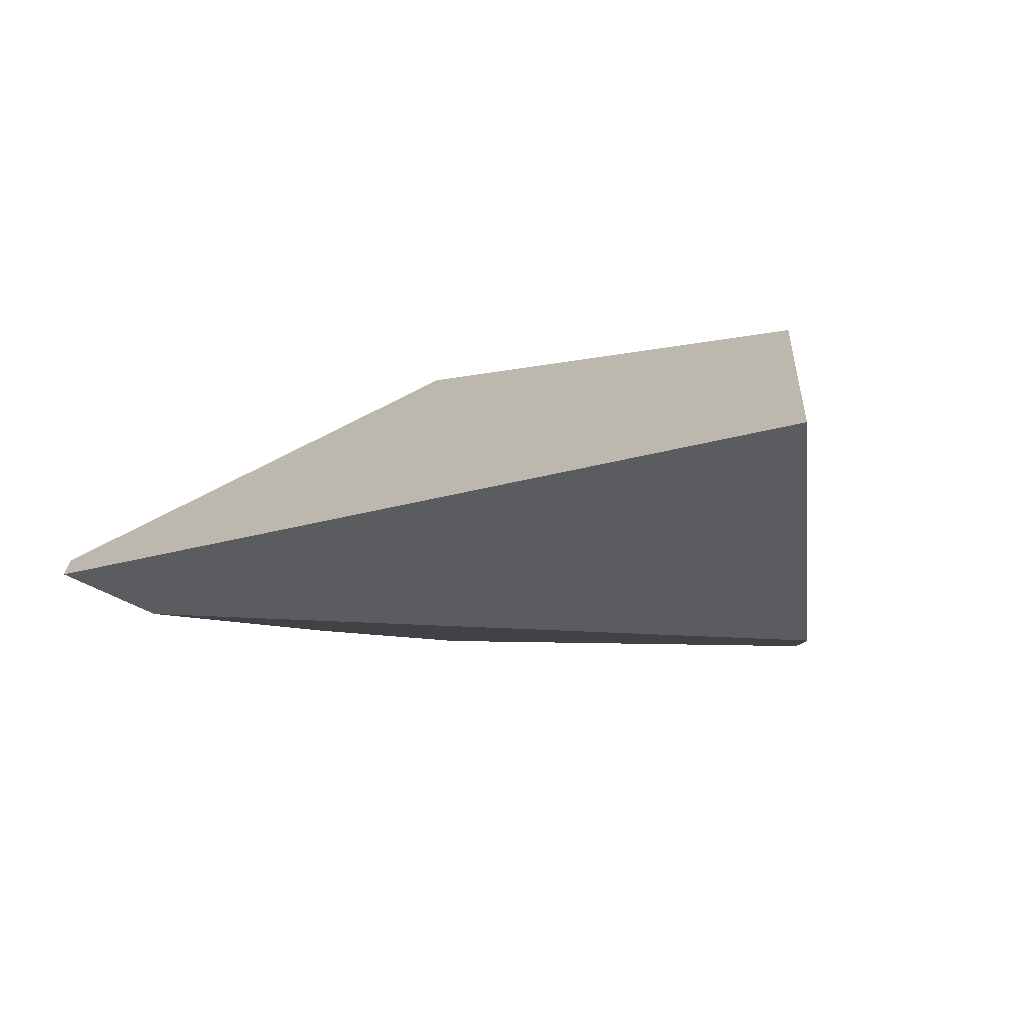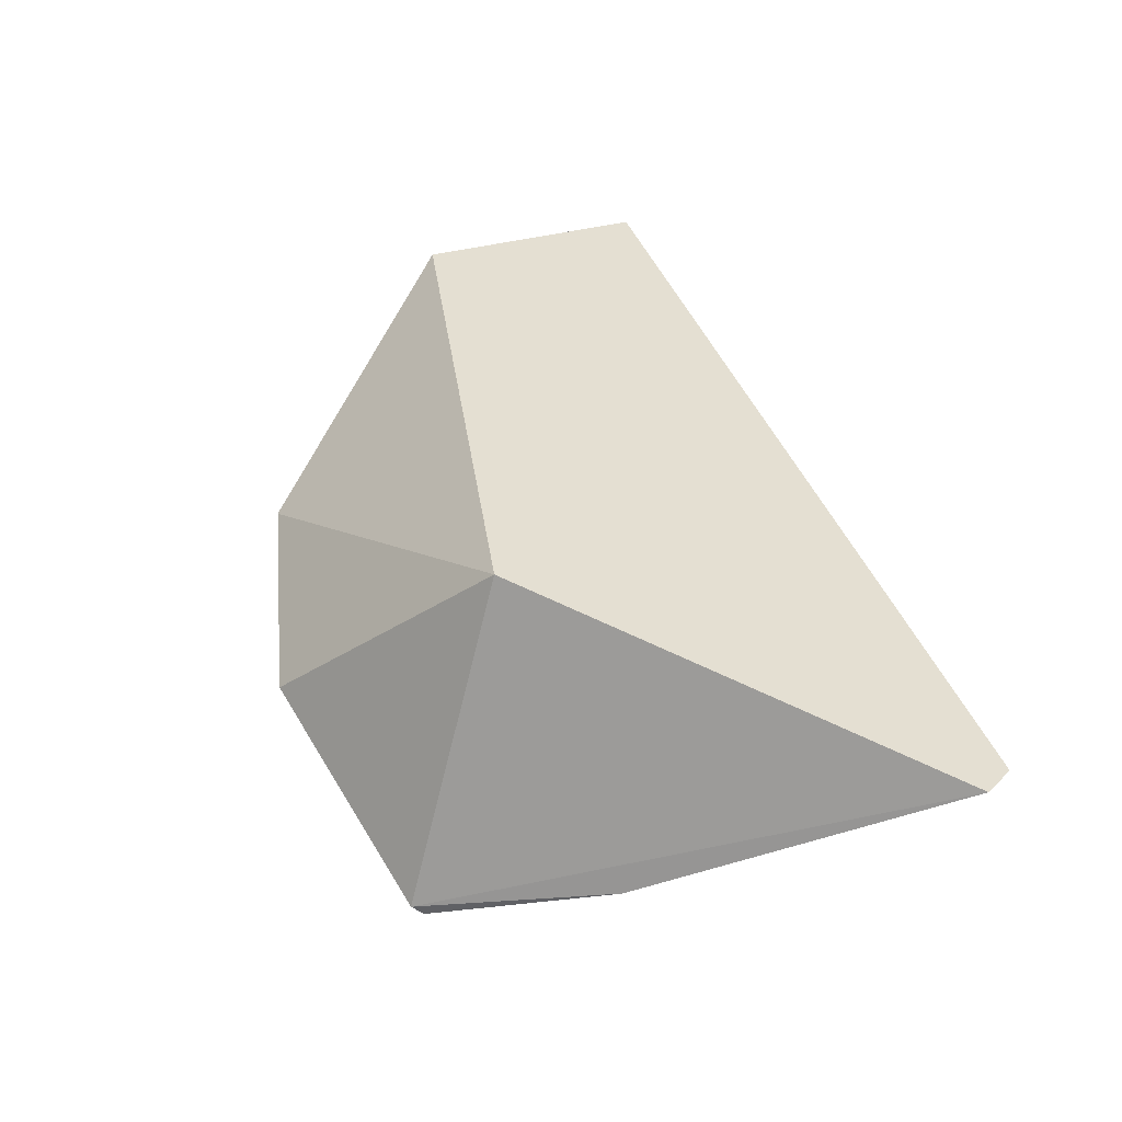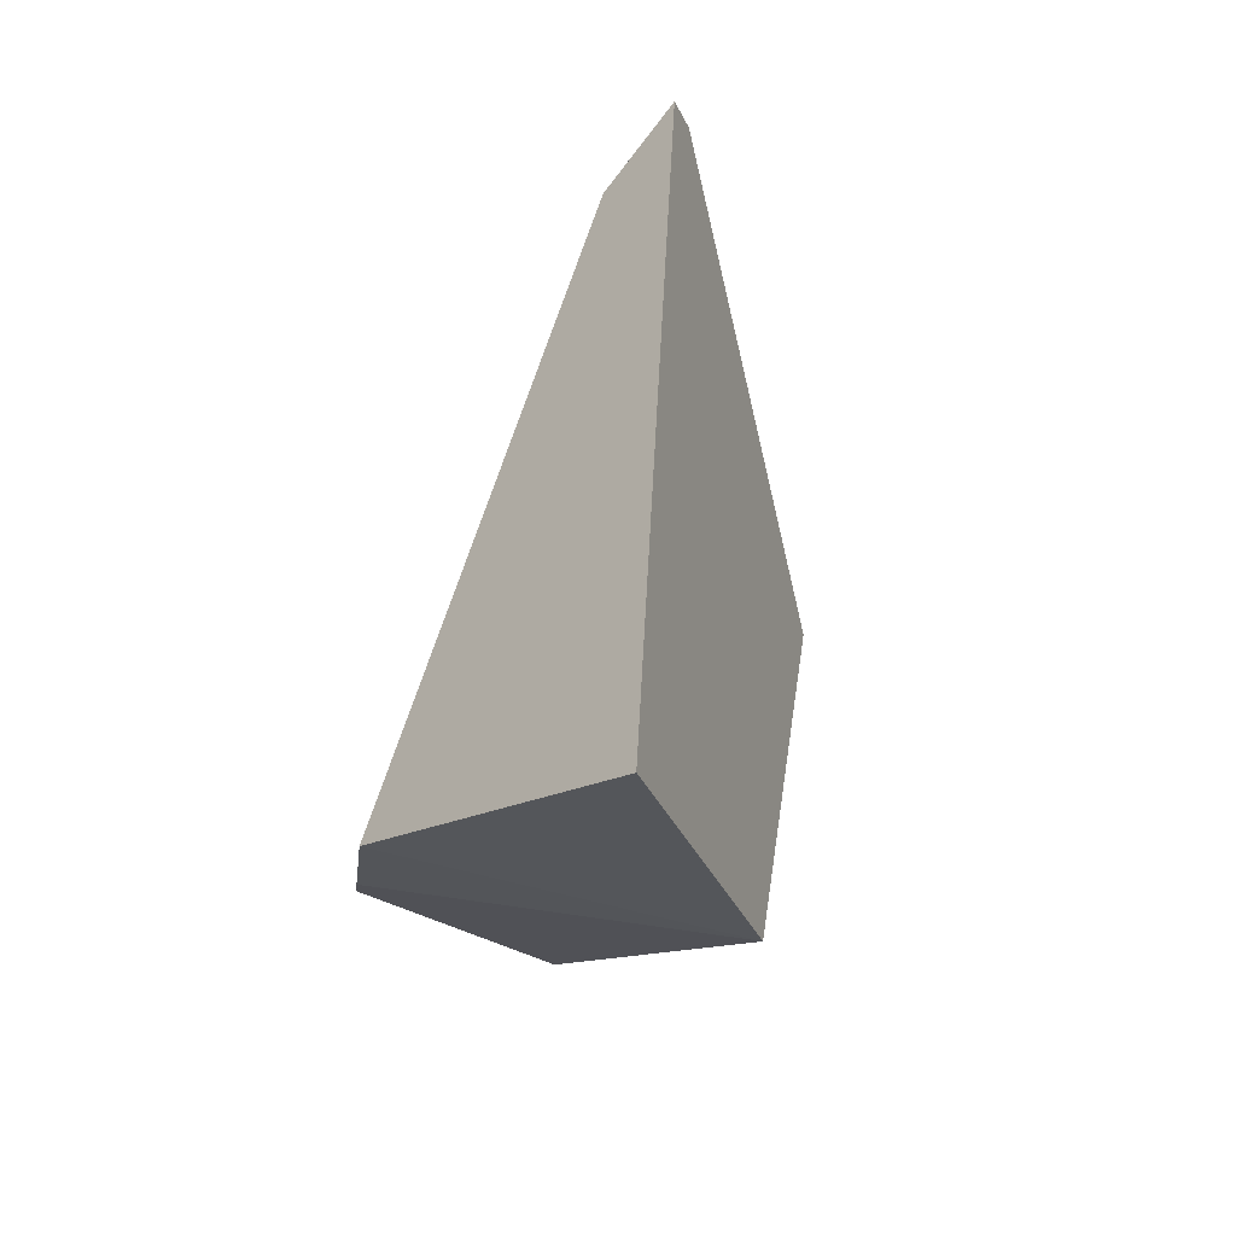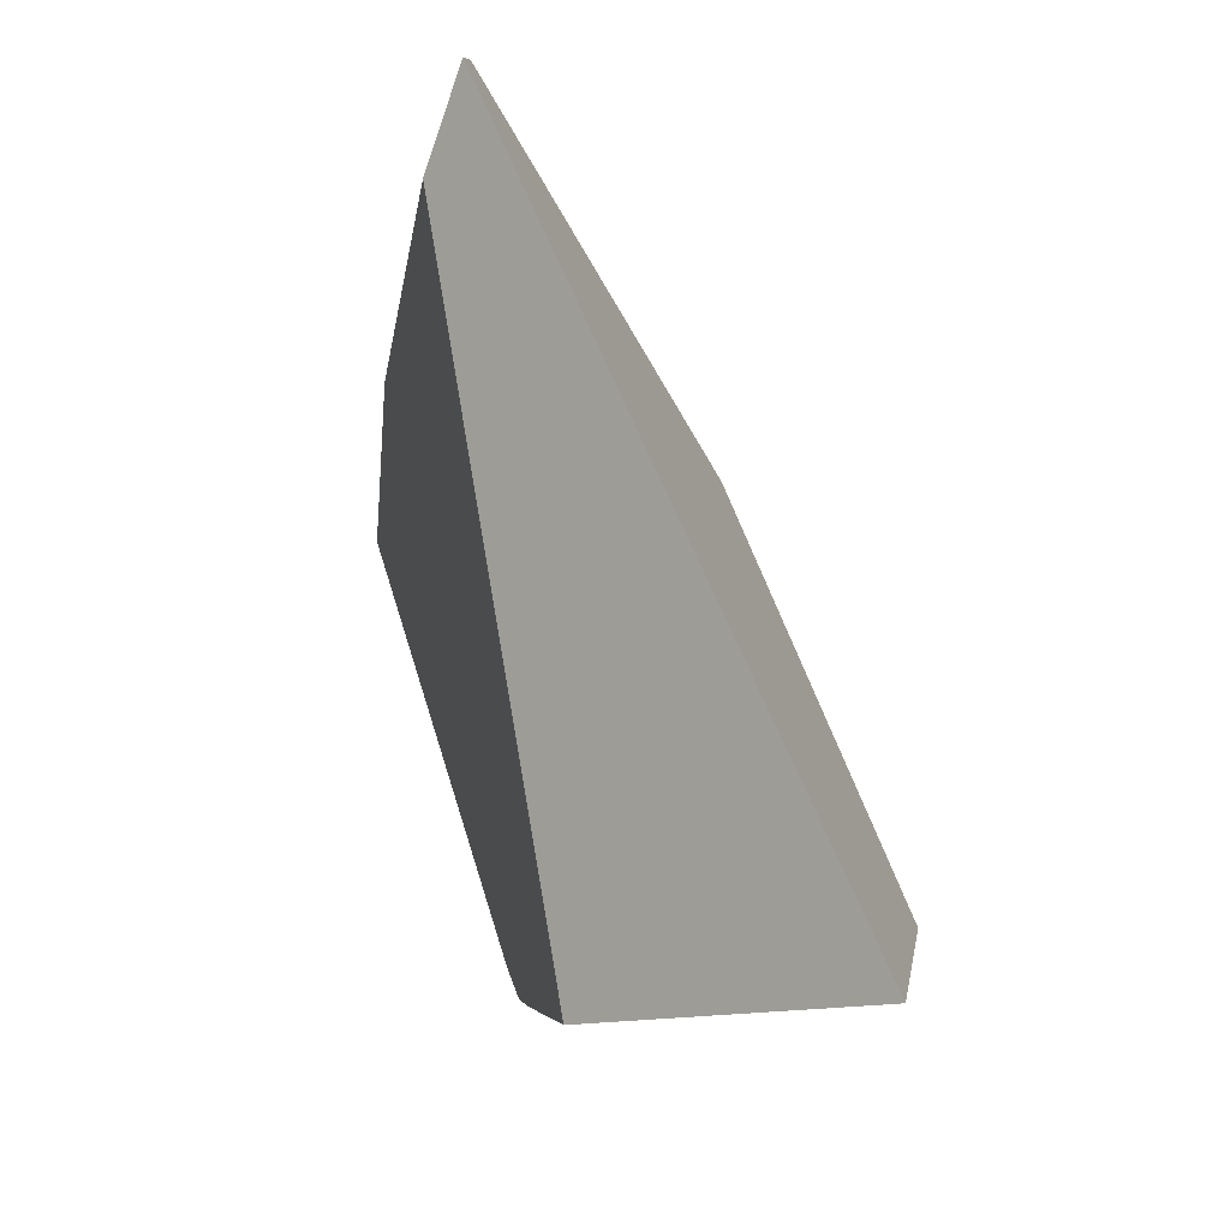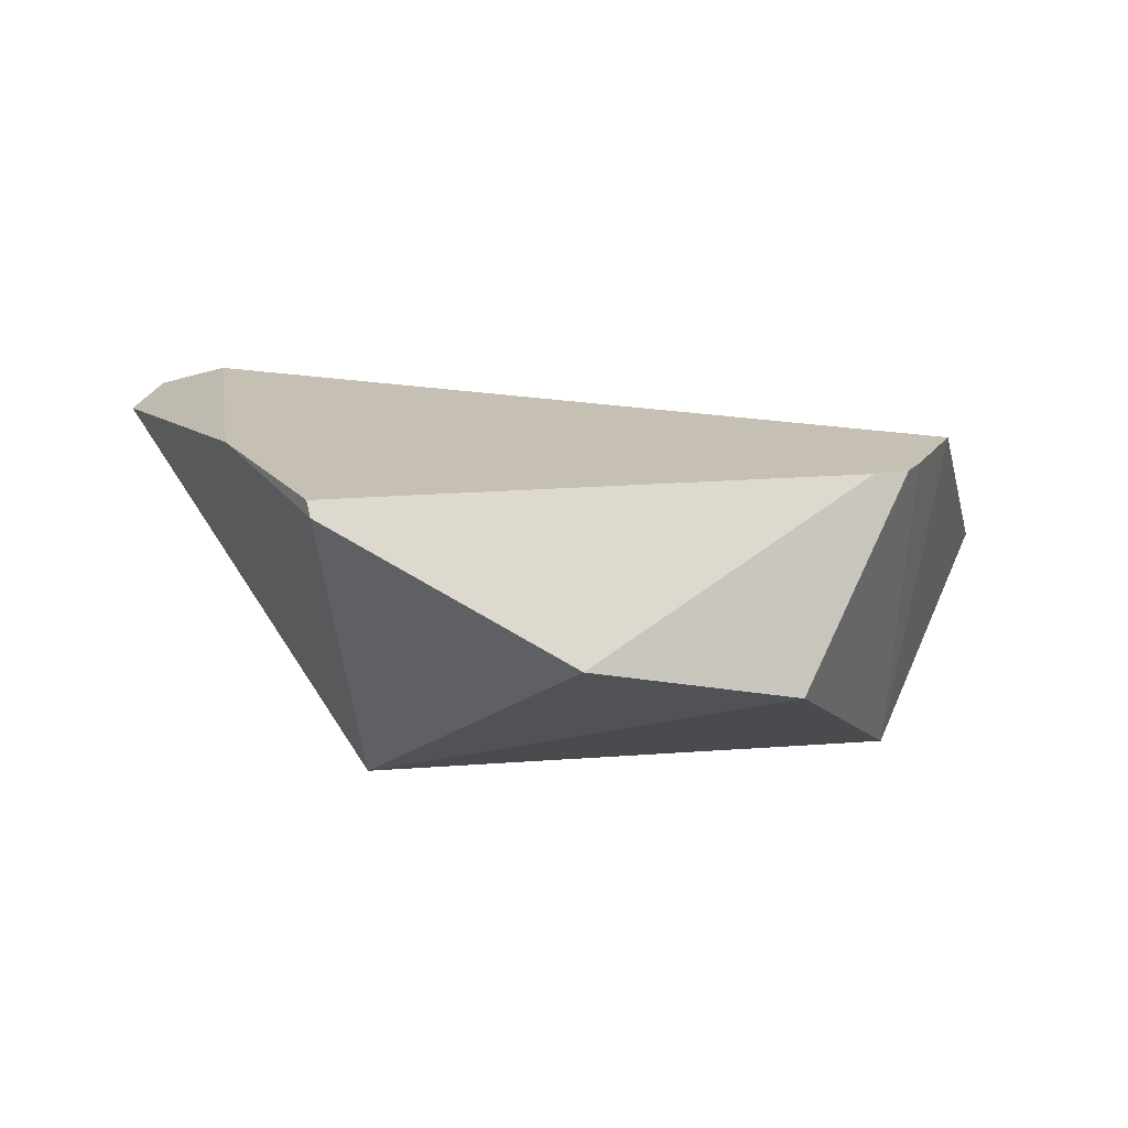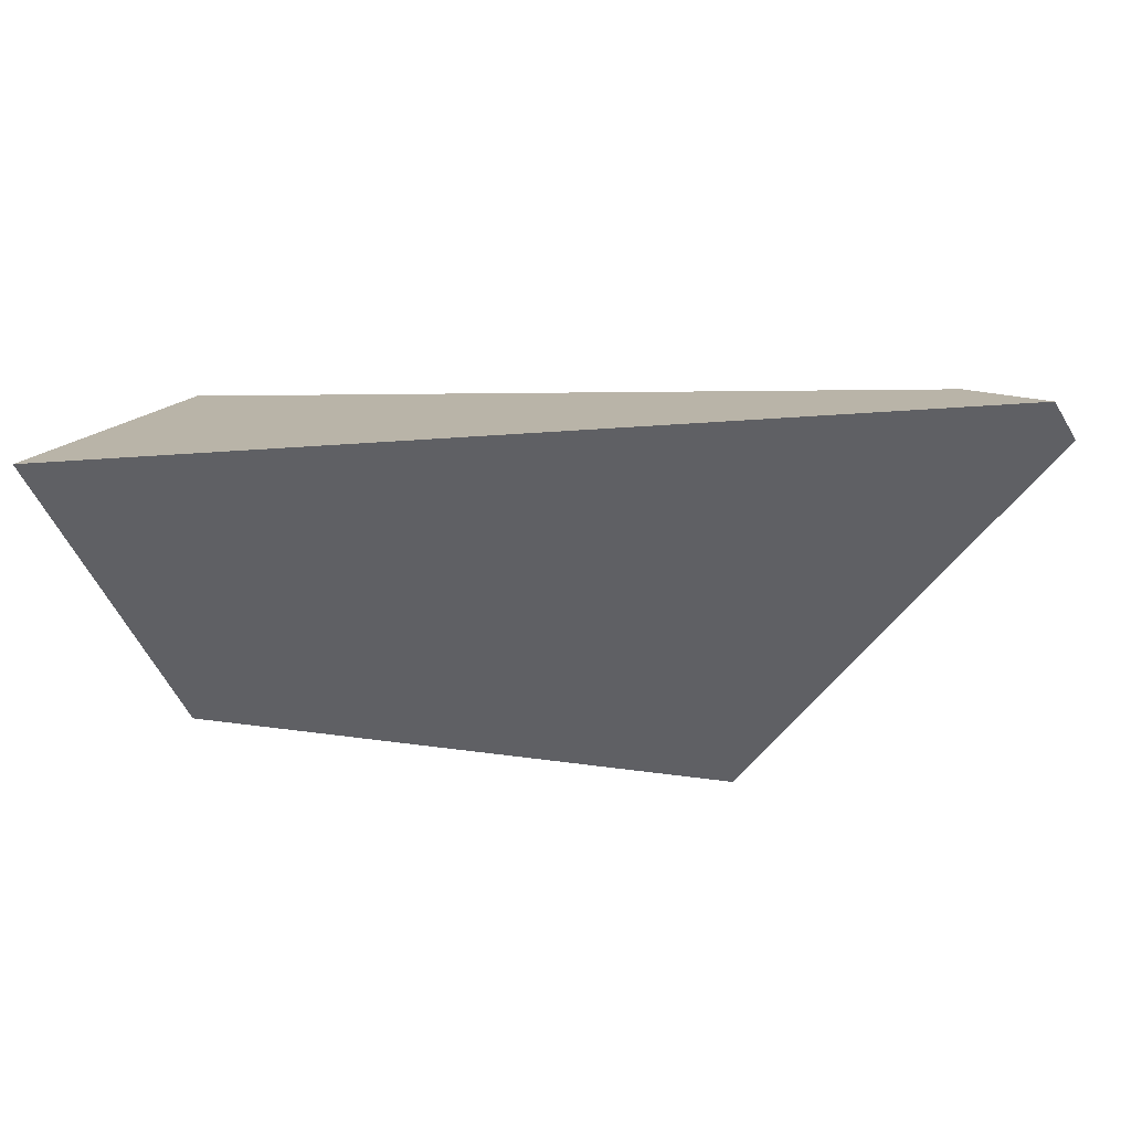
<metadata>
{"format":"obj","ext":"obj","renderer":"f3d","projection":"perspective","resolution":1024,"background":"white","views":[{"elev":7.2,"azim":27.3,"up":"+Y"},{"elev":32.5,"azim":-115.9,"up":"+Y"},{"elev":43.6,"azim":105.8,"up":"+Z"},{"elev":68.2,"azim":81.0,"up":"+Z"},{"elev":-59.4,"azim":-0.2,"up":"+Z"},{"elev":59.4,"azim":-172.7,"up":"+Z"}]}
</metadata>
<code>
v 0.1584 1.279 -0.5852
v -0.008313 1.32 -0.7295
v 0.1149 1.367 -0.6831
v -0.1337 1.451 -0.6367
v -0.1506 1.242 -0.7029
v -0.153 1.236 -0.6955
v 0.1802 1.283 -0.5733
v 0.1886 1.287 -0.557
v 0.2159 1.303 -0.4926
v 0.1837 1.497 -0.5379
v -0.2992 1.331 -0.4012
v -0.2828 1.326 -0.374
v 0.2623 1.454 -0.3484
v -0.2365 1.296 -0.4137
v -0.2097 1.256 -0.5911
f 2 3 1
f 2 4 3
f 2 5 4
f 2 6 5
f 2 1 6
f 7 6 1
f 8 6 7
f 8 9 6
f 8 10 9
f 8 7 10
f 7 3 10
f 7 1 3
f 10 3 4
f 10 4 11
f 10 11 12
f 10 12 13
f 10 13 9
f 9 13 12
f 14 9 12
f 14 6 9
f 15 6 14
f 15 5 6
f 15 11 5
f 15 14 11
f 14 12 11
f 5 11 4

</code>
